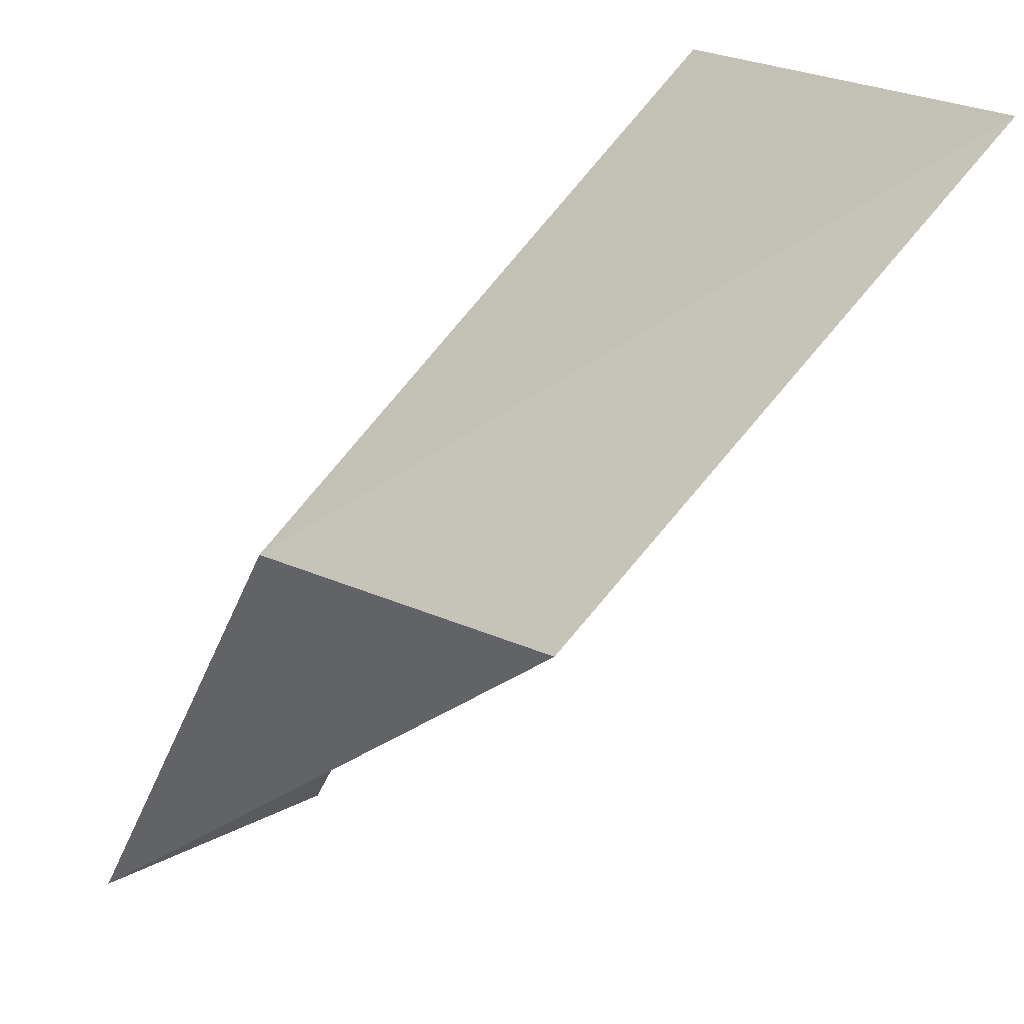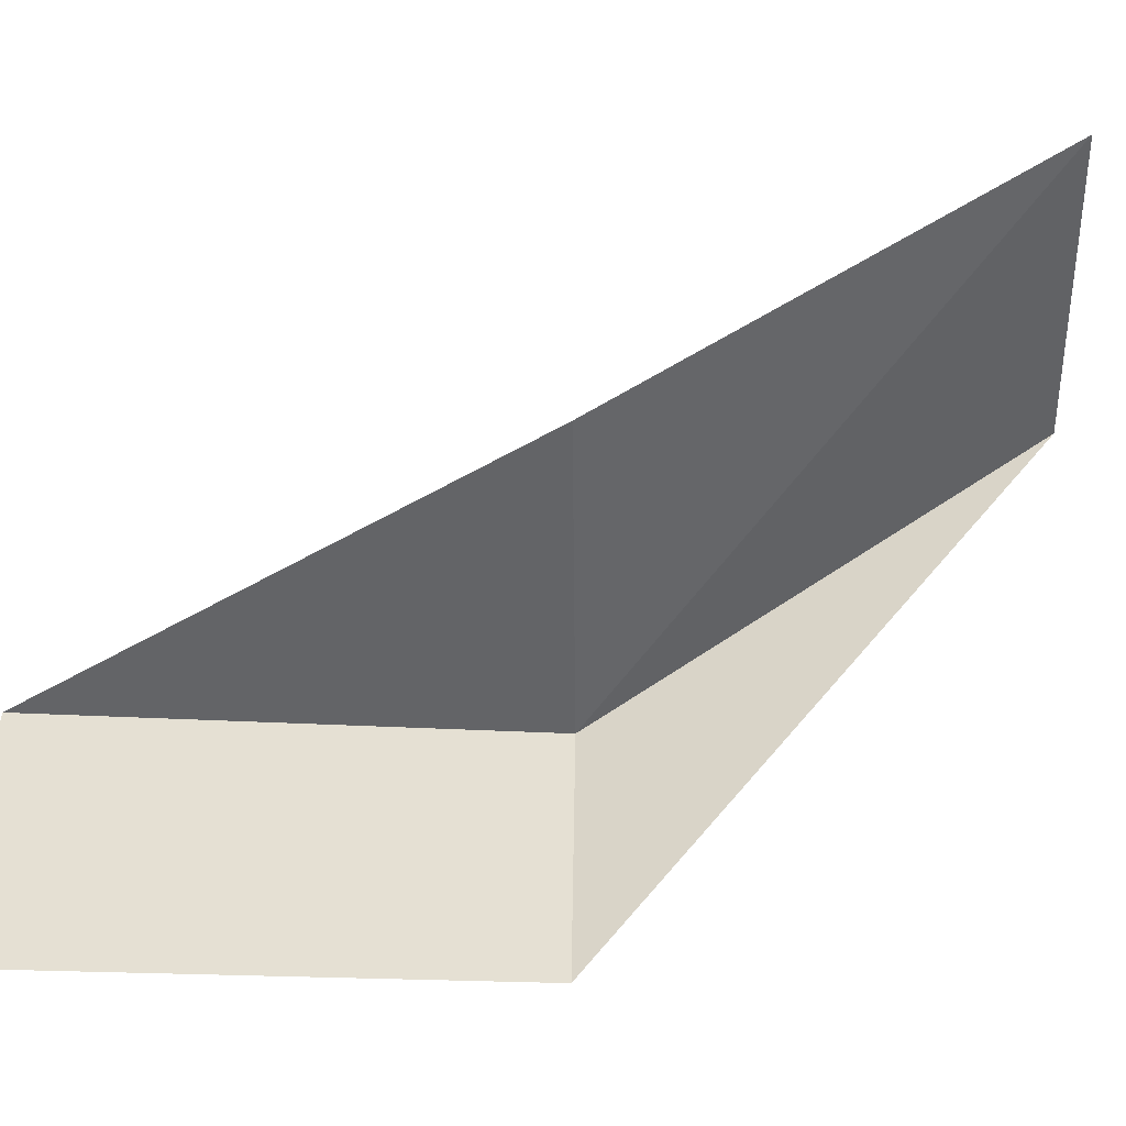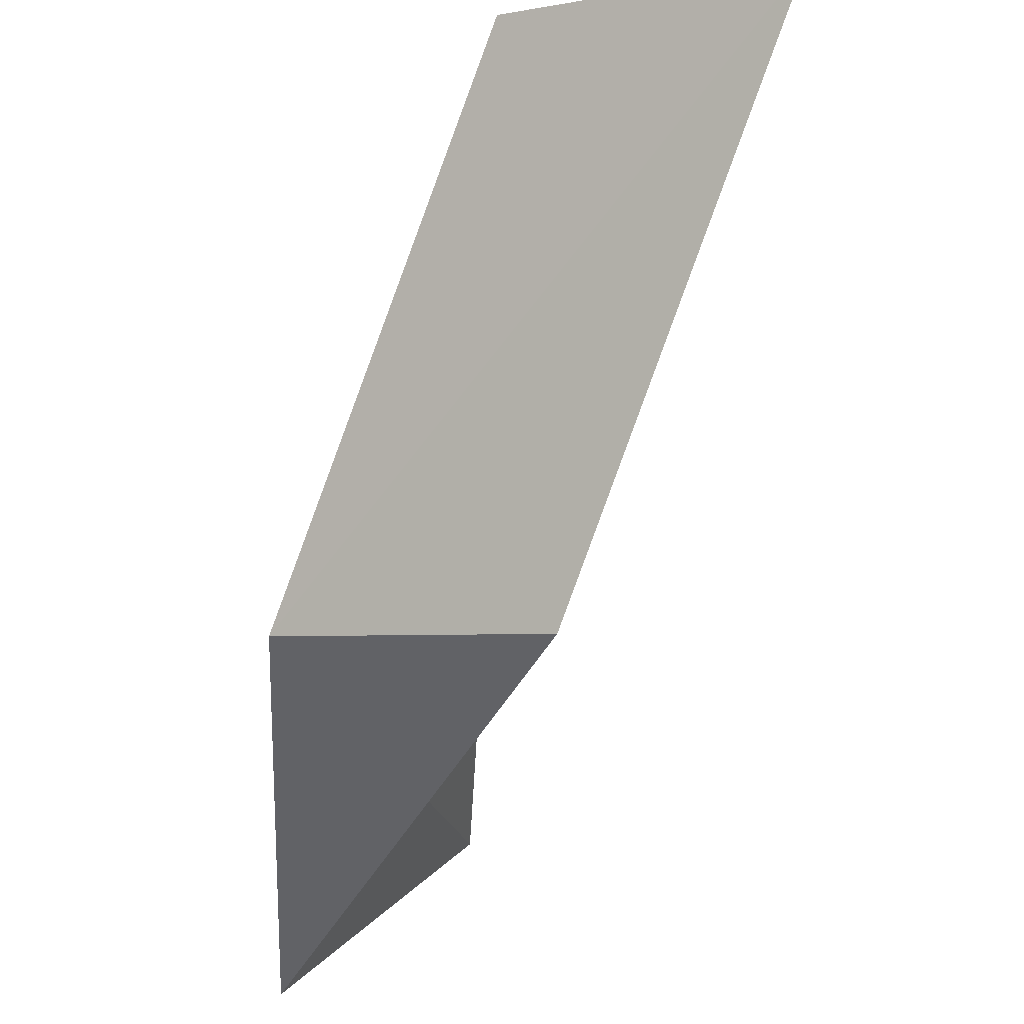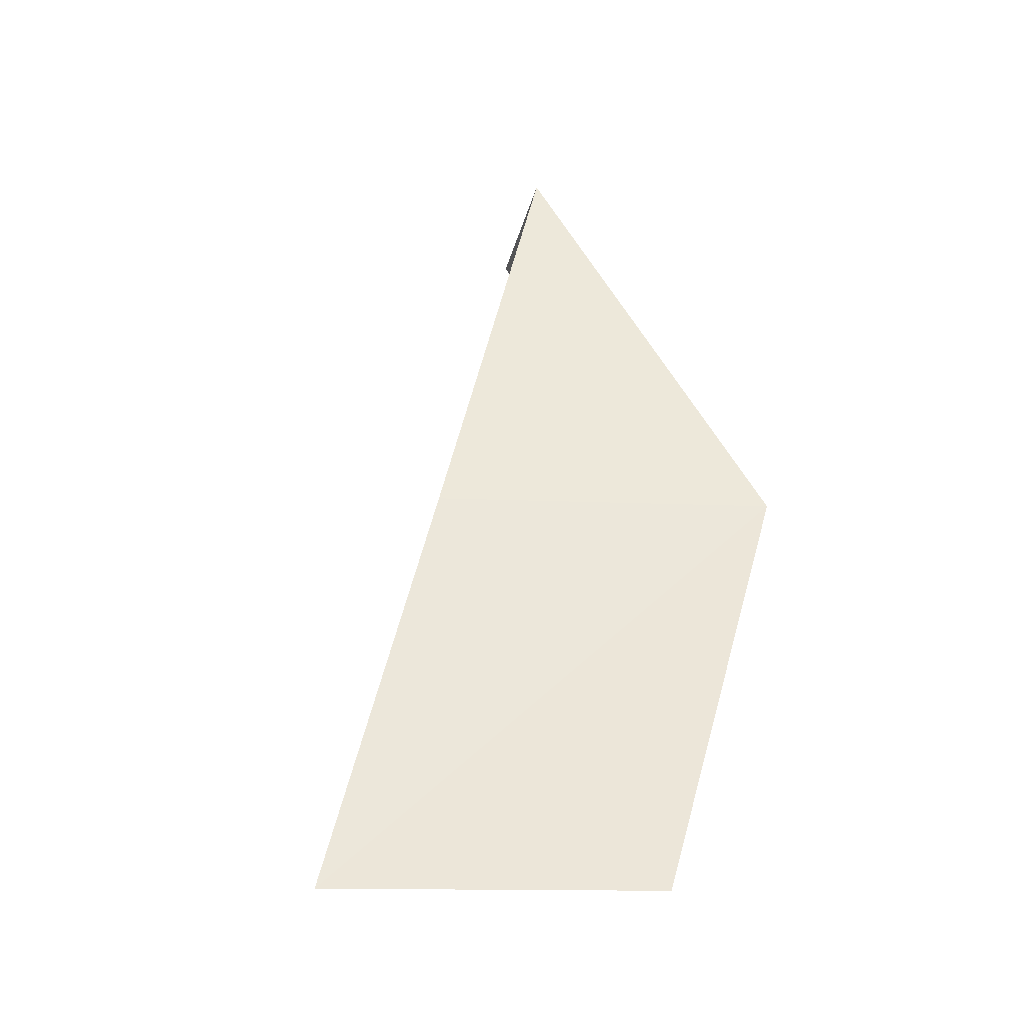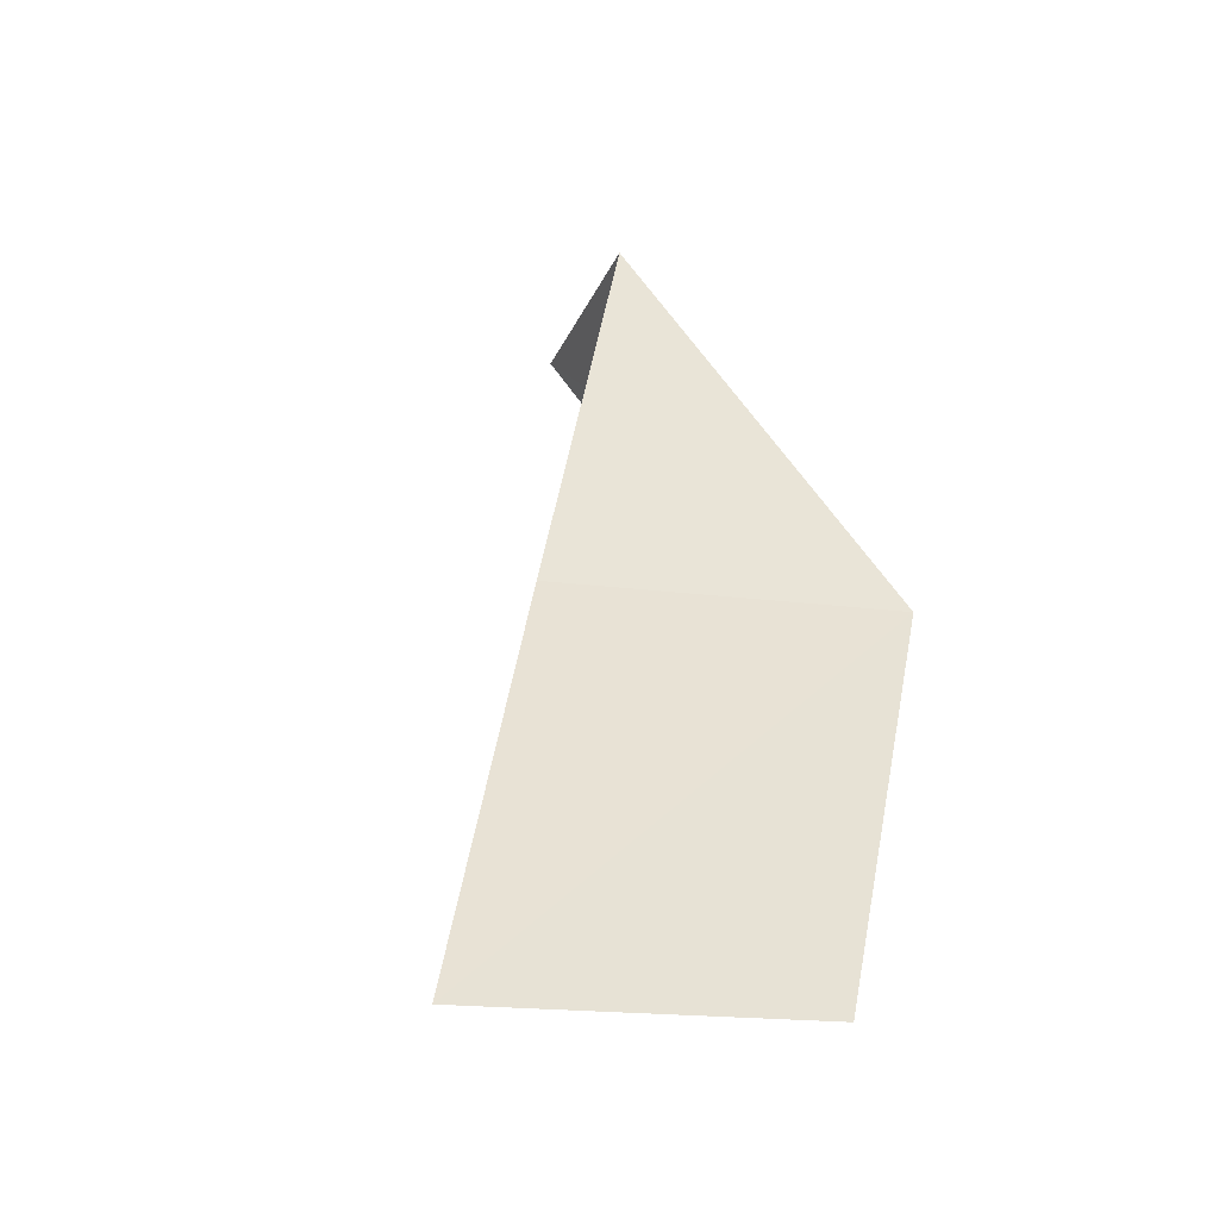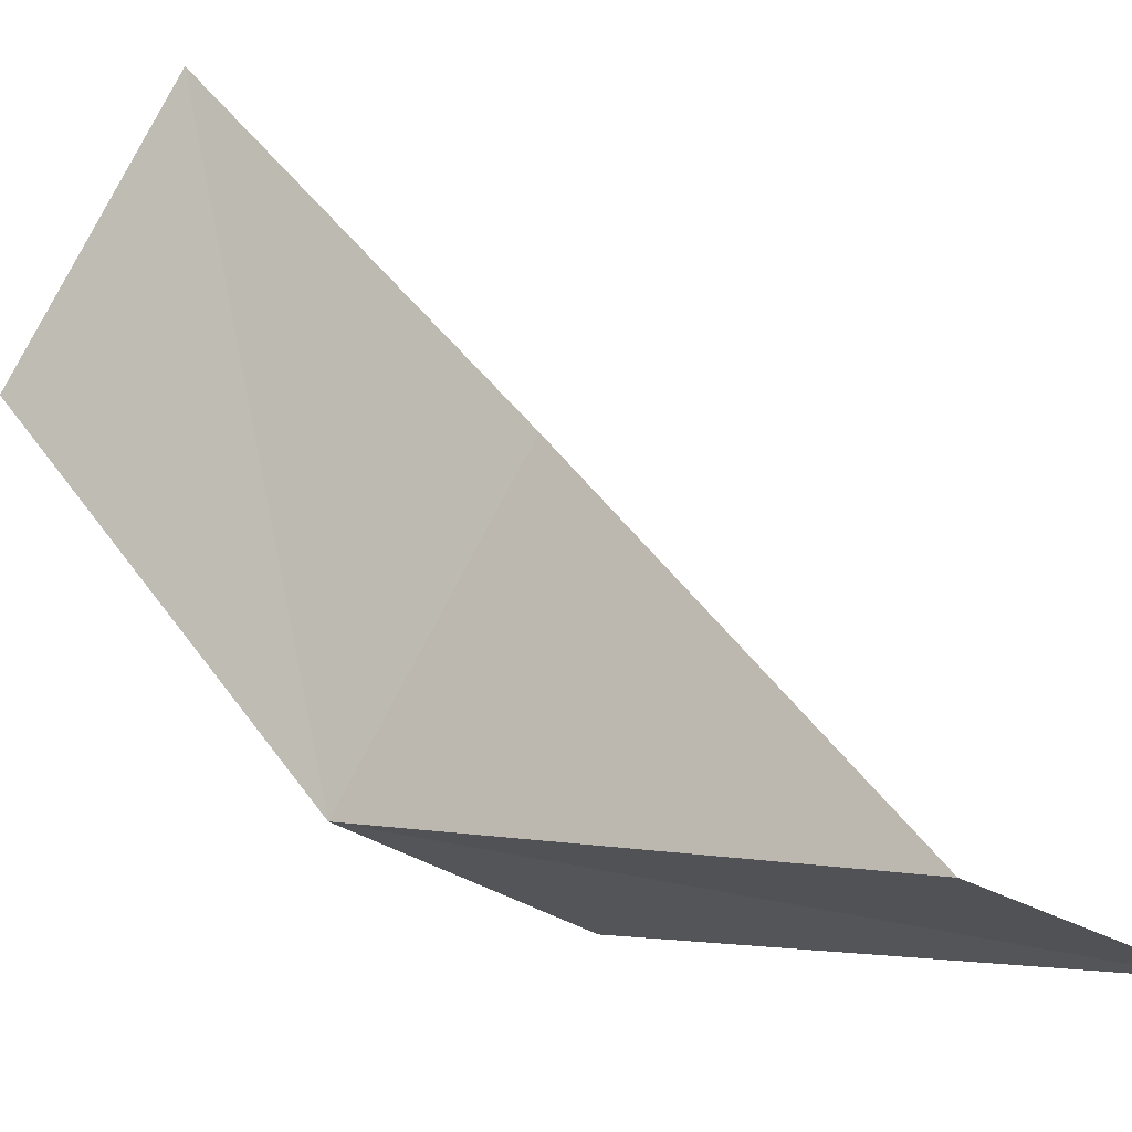
<metadata>
{"format":"obj","ext":"obj","renderer":"f3d","projection":"perspective","resolution":1024,"background":"white","views":[{"elev":-72.8,"azim":-7.6,"up":"+Y"},{"elev":8.8,"azim":91.0,"up":"+Y"},{"elev":-73.9,"azim":13.0,"up":"+Y"},{"elev":-14.7,"azim":-127.7,"up":"+Z"},{"elev":-20.0,"azim":-135.8,"up":"+Z"},{"elev":20.1,"azim":-26.8,"up":"+Y"}]}
</metadata>
<code>
v -22.14 -44.06 61.02
v -20.24 -41.05 61.02
v -19.14 -43.27 65.53
v -16.71 -44.66 65.53
v -19.69 -45.63 61.02
v -21.52 -38.76 56.66
v -23.36 -41.5 56.66
f 1 3 2
f 1 5 4
f 1 4 3
f 1 6 7
f 1 2 6
f 1 7 5

</code>
